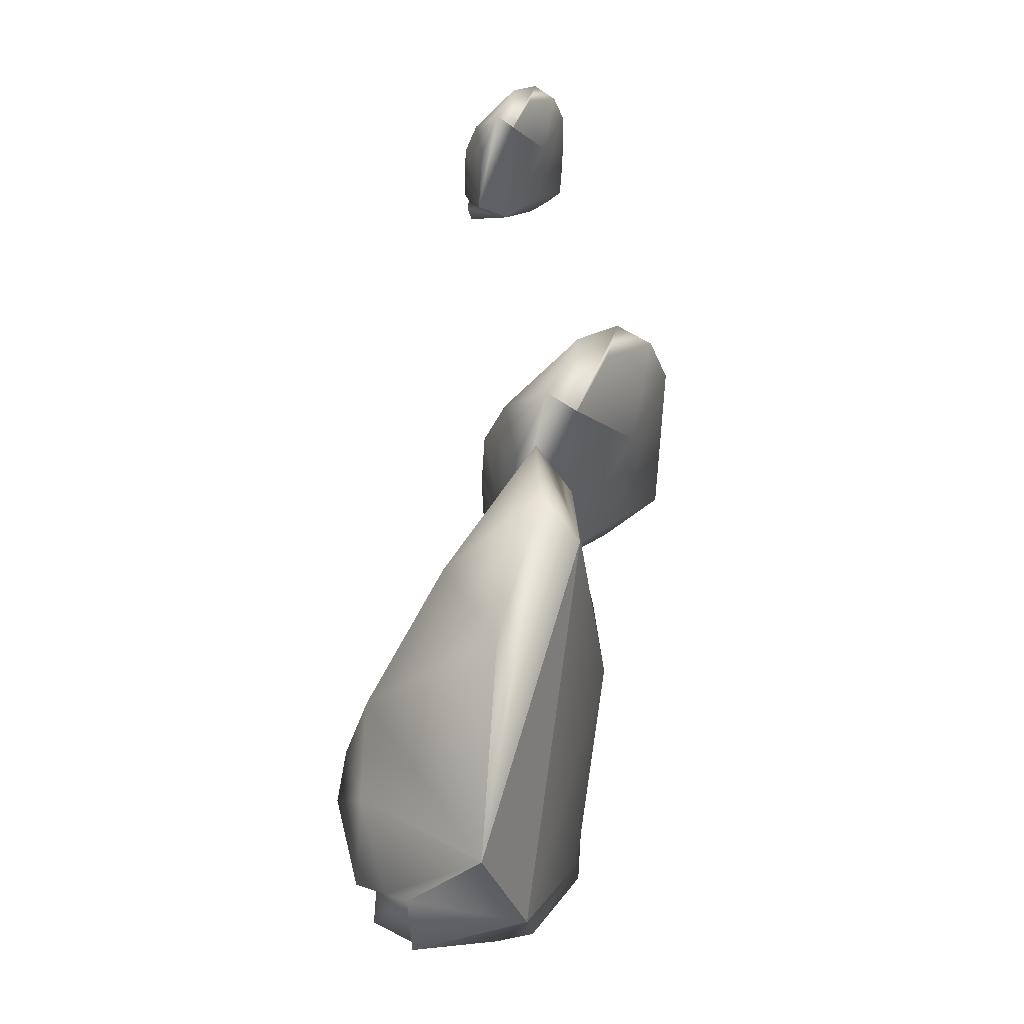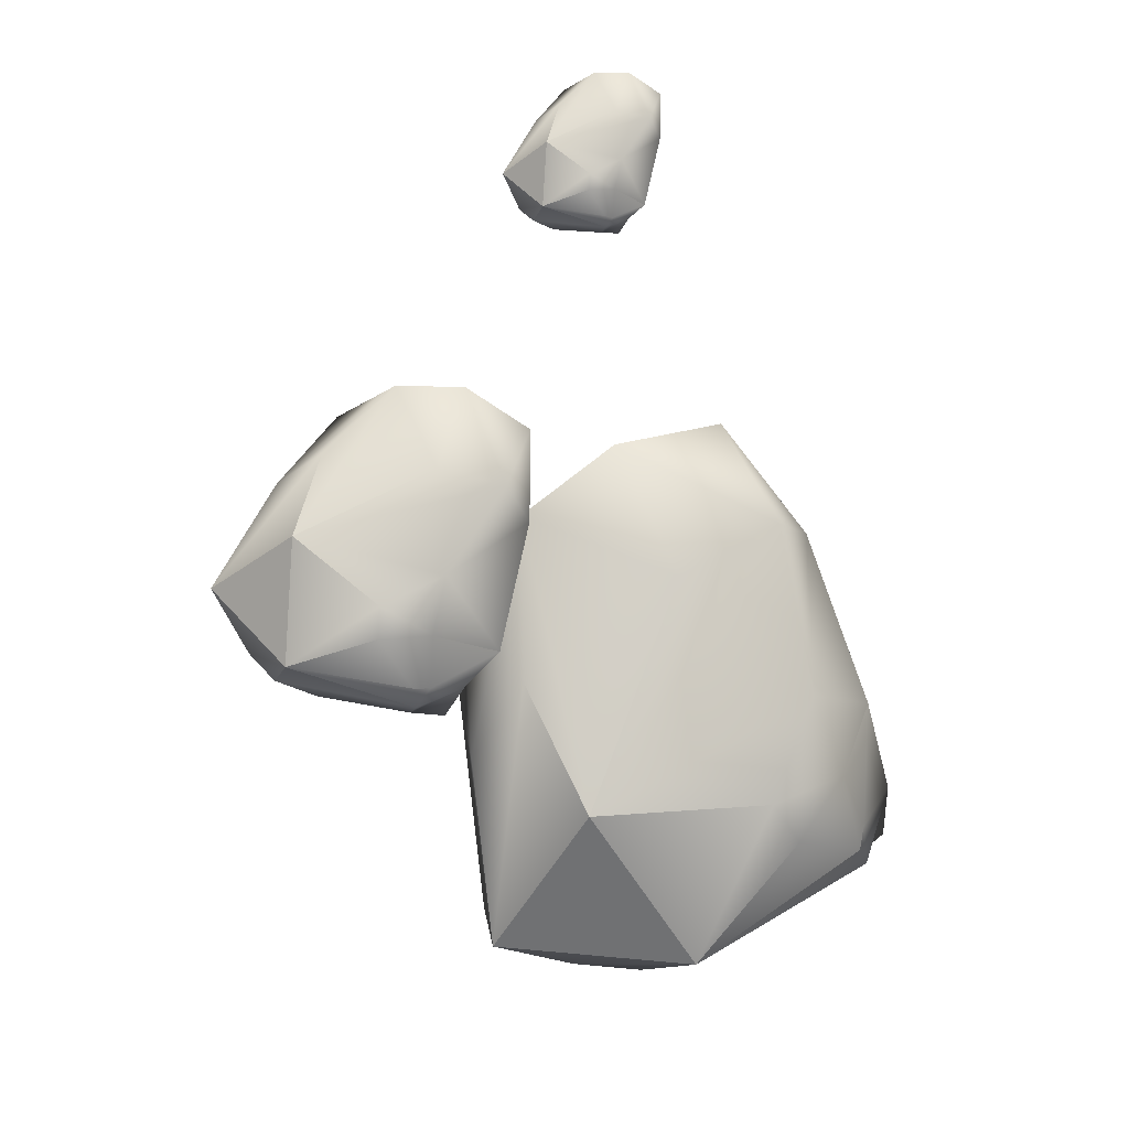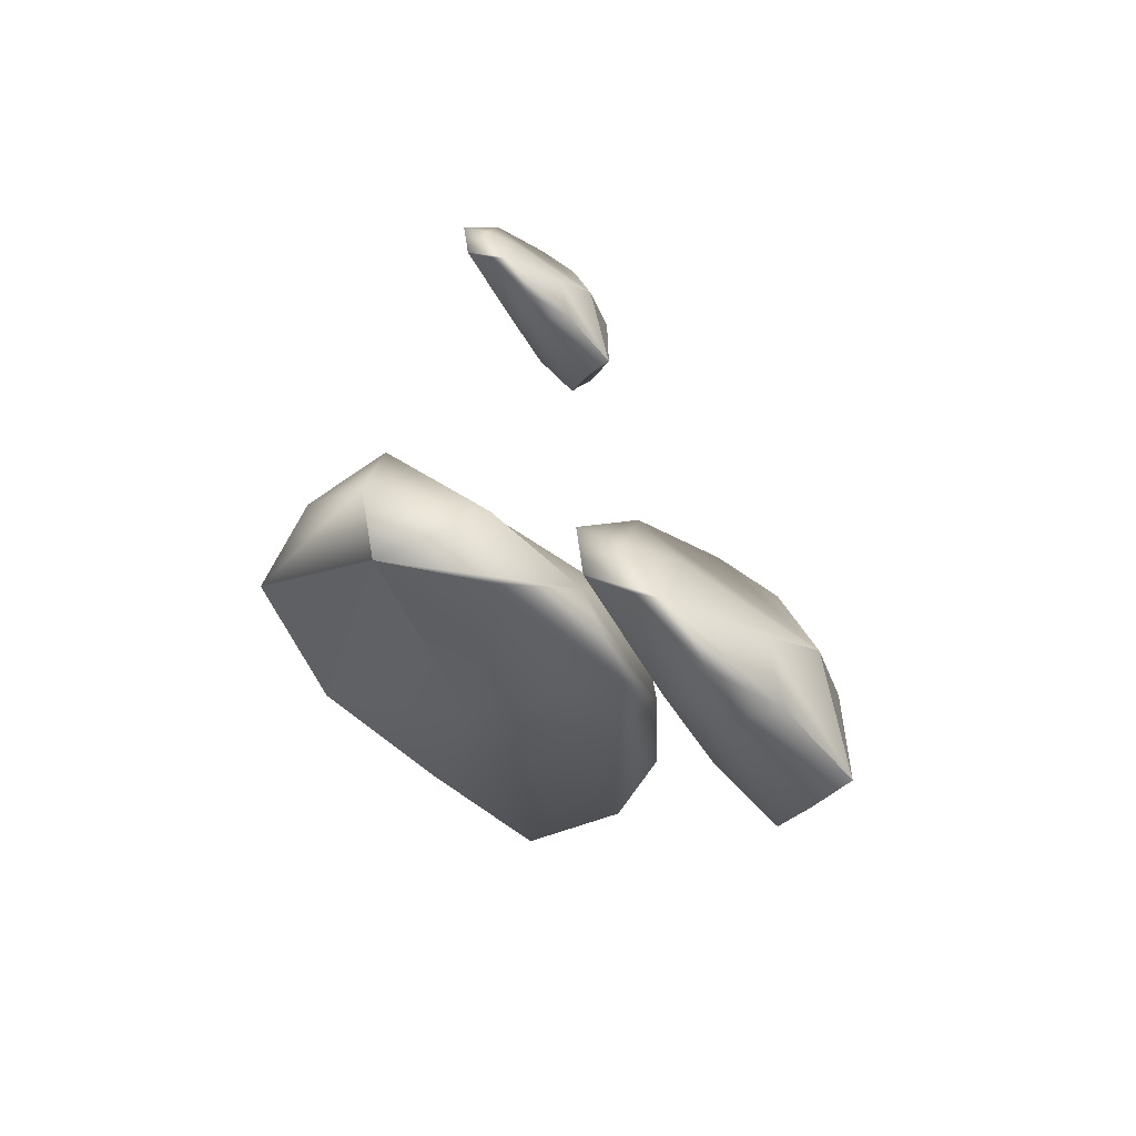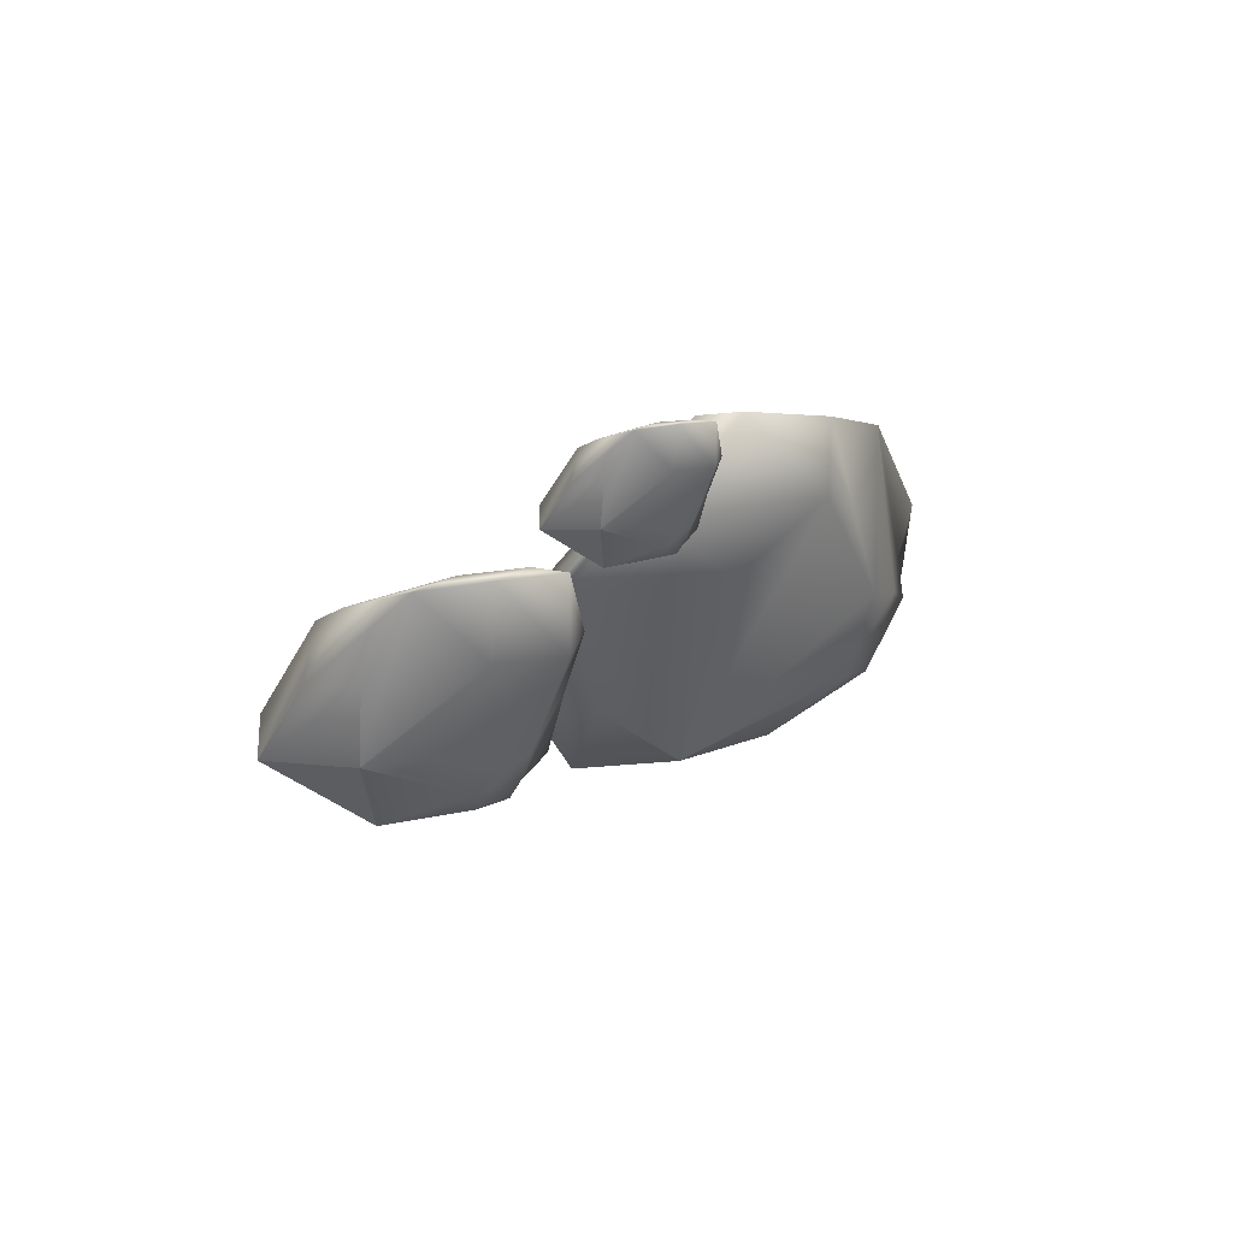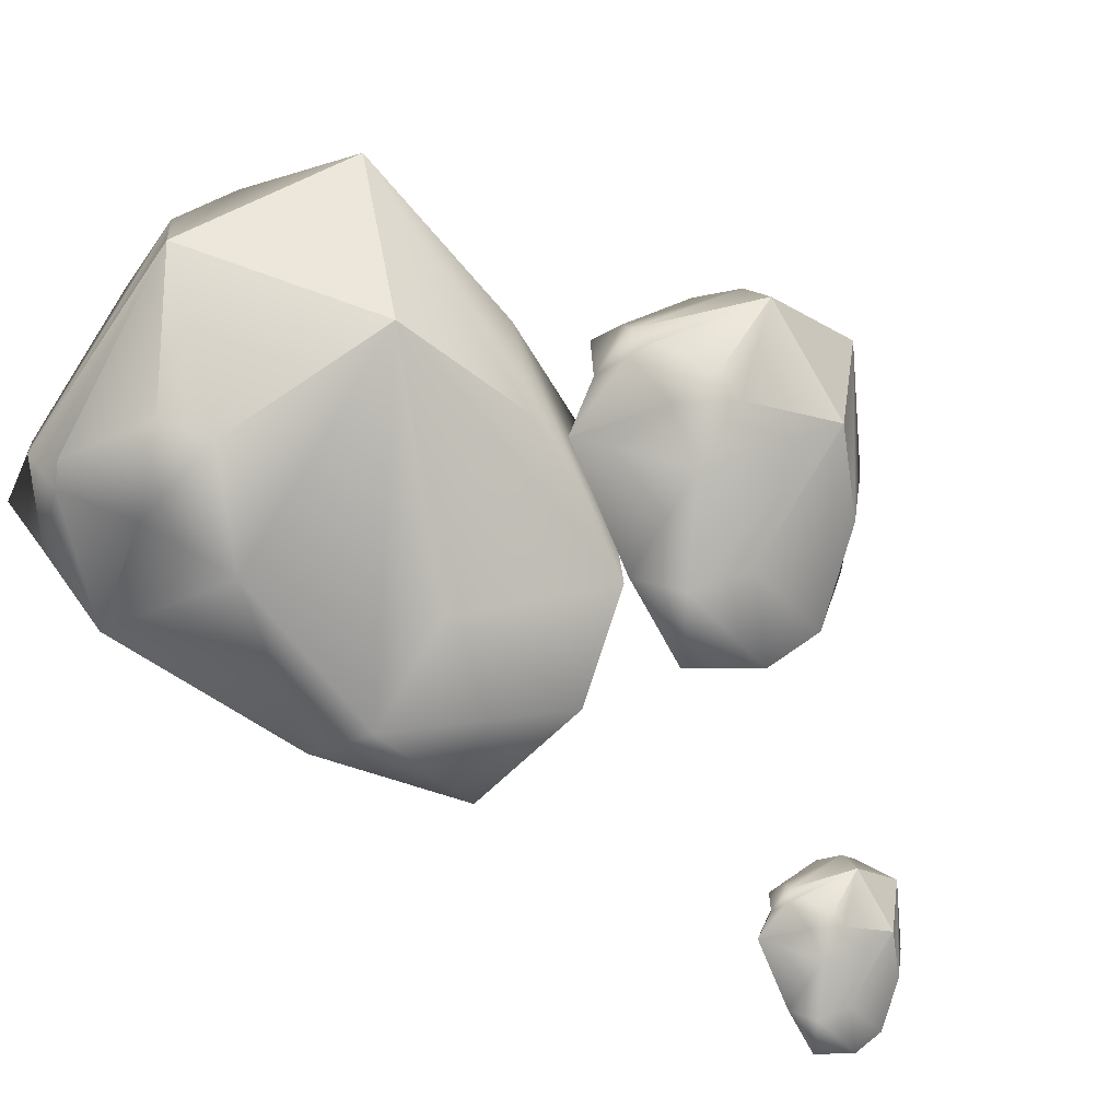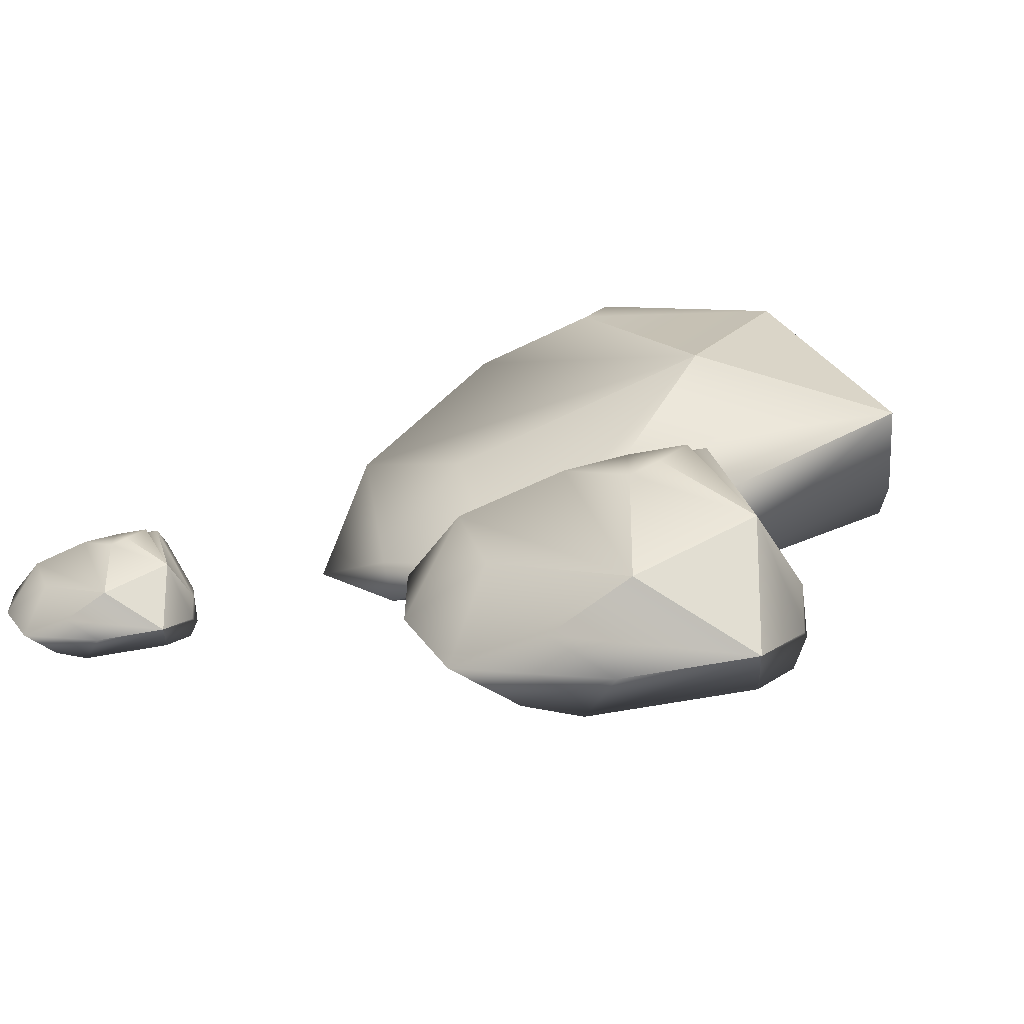
<metadata>
{"format":"obj","ext":"obj","renderer":"f3d","projection":"perspective","resolution":1024,"background":"white","views":[{"elev":24.1,"azim":-71.0,"up":"+Z"},{"elev":22.5,"azim":171.5,"up":"+Z"},{"elev":56.8,"azim":33.8,"up":"+Z"},{"elev":79.2,"azim":152.1,"up":"+Z"},{"elev":69.0,"azim":-37.3,"up":"+Y"},{"elev":17.6,"azim":56.4,"up":"+Y"}]}
</metadata>
<code>
g default
v -3.939 10.15 -7.886
v -21.57 15.88 -7.886
v -33.73 -3.895 -3.167
v -11.82 15.88 7.886
v -41.62 -2.374 7.886
v -23.99 -5.486 31.27
v -37.5 11.37 -0.03677
v -30.56 16.09 3.943
v -28.12 16.09 7.886
v -35.57 11.53 7.886
v -32.38 11.98 16.17
v -37.65 5.391 -5.2
v -38.87 9.141 -2.763
v -41.81 4.198 -2.666
v -38.74 8.014 0.4668
v -41.9 4.579 2.503
v -10.96 -1.831 -13.25
v -20.33 -4.456 -5.29
v -3.939 3.267 -7.886
v -14.97 -5.331 13.65
v -2.283 -0.3923 13.65
v -21.19 6.824 26.11
v -16.29 1.252 36.63
v -34.6 -1.388 26.11
v -26.67 -2.789 36.63
v -30.44 5.07 29.84
v -18.4 6.126 -14.22
v -12.23 4.121 -14.22
v -24.03 2.457 -13.28
v -22.66 -0.7937 -12.57
v -14.69 -0.07141 -15.07
v -2.584 7.152 9.735
v -2.684 1.356 21.58
v -6.921 10.3 18.41
v -13.61 -1.446 31.27
v -7.79 2.26 30.8
v 19.44 1.926 25.44
v 13.51 10.53 21.43
v 1.484 4.359 16.76
v 12.31 7.392 32.11
v -5.178 7.676 20.32
v -6.442 0.4055 36.49
v 2.911 13.36 20
v 5.769 13.54 24.83
v 5.47 12.75 27.5
v 1.098 12.82 24.55
v -0.2284 12.03 29.69
v 2.994 10.36 16.3
v 2.658 12.67 17.85
v 0.05858 11.09 16.16
v 1.322 12.05 19.3
v -1.624 11.32 18.79
v 15.08 -1.927 18.59
v 7.726 -0.2479 19.42
v 17.6 -1.586 24.2
v 3.367 -2.422 30.28
v 10.05 -3.988 34.79
v -0.2281 5.79 36.92
v -3.194 1.365 42.59
v -8.097 5.918 31.62
v -8.665 2.646 38.9
v -5.869 7.875 35.83
v 14.38 4.535 17.41
v 16.46 1.522 18.81
v 10.7 4.474 15.61
v 10.17 2.374 15.78
v 14.58 0.1736 16.93
v 13.26 -0.03909 34.1
v 7.675 -2.966 38.96
v 9.342 2.967 37.77
v -0.9701 -0.8755 40.18
v 2.641 -0.859 42.28
v -6.371 3.455 61.54
v -9.119 7.443 59.68
v -14.69 4.582 57.52
v -9.674 5.988 64.63
v -17.78 6.119 59.17
v -18.36 2.751 66.66
v -14.03 8.754 59.02
v -12.7 8.835 61.26
v -12.84 8.471 62.49
v -14.87 8.504 61.13
v -15.48 8.134 63.51
v -13.99 7.363 57.3
v -14.15 8.432 58.02
v -15.35 7.702 57.24
v -14.76 8.146 58.69
v -16.13 7.806 58.46
v -8.391 1.67 58.37
v -11.8 2.448 58.75
v -7.222 1.828 60.96
v -13.82 1.441 63.78
v -10.72 0.7157 65.87
v -15.48 5.246 66.86
v -16.86 3.196 69.48
v -19.13 5.305 64.4
v -19.39 3.789 67.77
v -18.1 6.212 66.35
v -8.714 4.664 57.82
v -7.752 3.268 58.47
v -10.42 4.636 56.99
v -10.66 3.663 57.06
v -8.62 2.644 57.6
v -9.231 2.545 65.55
v -11.82 1.189 67.8
v -11.05 3.938 67.25
v -15.83 2.158 68.37
v -14.15 2.165 69.34
g Rock_Trio
f 31 30 29 27 28
f 16 15 13 12 14
f 21 20 18 17 19
f 1 2 4
f 10 11 9 8 7
f 3 6 5
f 26 24 25 23 22
f 2 8 9 4
f 15 16 5 10 7
f 2 13 15 7 8
f 16 14 3 5
f 3 18 20 6
f 36 35 33 32 34
f 11 10 5 24 26
f 5 6 25 24
f 4 9 11 26 22
f 31 28 1 19 17
f 30 31 17 18 3
f 29 30 3 14 12
f 27 29 12 13 2
f 28 27 2 1
f 6 35 36 23 25
f 20 21 33 35 6
f 21 19 1 32 33
f 1 4 34 32
f 36 34 4 22 23
f 67 66 65 63 64
f 52 51 49 48 50
f 57 56 54 53 55
f 37 38 40
f 46 47 45 44 43
f 39 42 41
f 62 60 61 59 58
f 38 44 45 40
f 51 52 41 46 43
f 38 49 51 43 44
f 52 50 39 41
f 39 54 56 42
f 72 71 69 68 70
f 47 46 41 60 62
f 41 42 61 60
f 40 45 47 62 58
f 67 64 37 55 53
f 66 67 53 54 39
f 65 66 39 50 48
f 63 65 48 49 38
f 64 63 38 37
f 42 71 72 59 61
f 56 57 69 71 42
f 57 55 37 68 69
f 37 40 70 68
f 72 70 40 58 59
f 103 102 101 99 100
f 88 87 85 84 86
f 93 92 90 89 91
f 73 74 76
f 82 83 81 80 79
f 75 78 77
f 98 96 97 95 94
f 74 80 81 76
f 87 88 77 82 79
f 74 85 87 79 80
f 88 86 75 77
f 75 90 92 78
f 108 107 105 104 106
f 83 82 77 96 98
f 77 78 97 96
f 76 81 83 98 94
f 103 100 73 91 89
f 102 103 89 90 75
f 101 102 75 86 84
f 99 101 84 85 74
f 100 99 74 73
f 78 107 108 95 97
f 92 93 105 107 78
f 93 91 73 104 105
f 73 76 106 104
f 108 106 76 94 95

</code>
